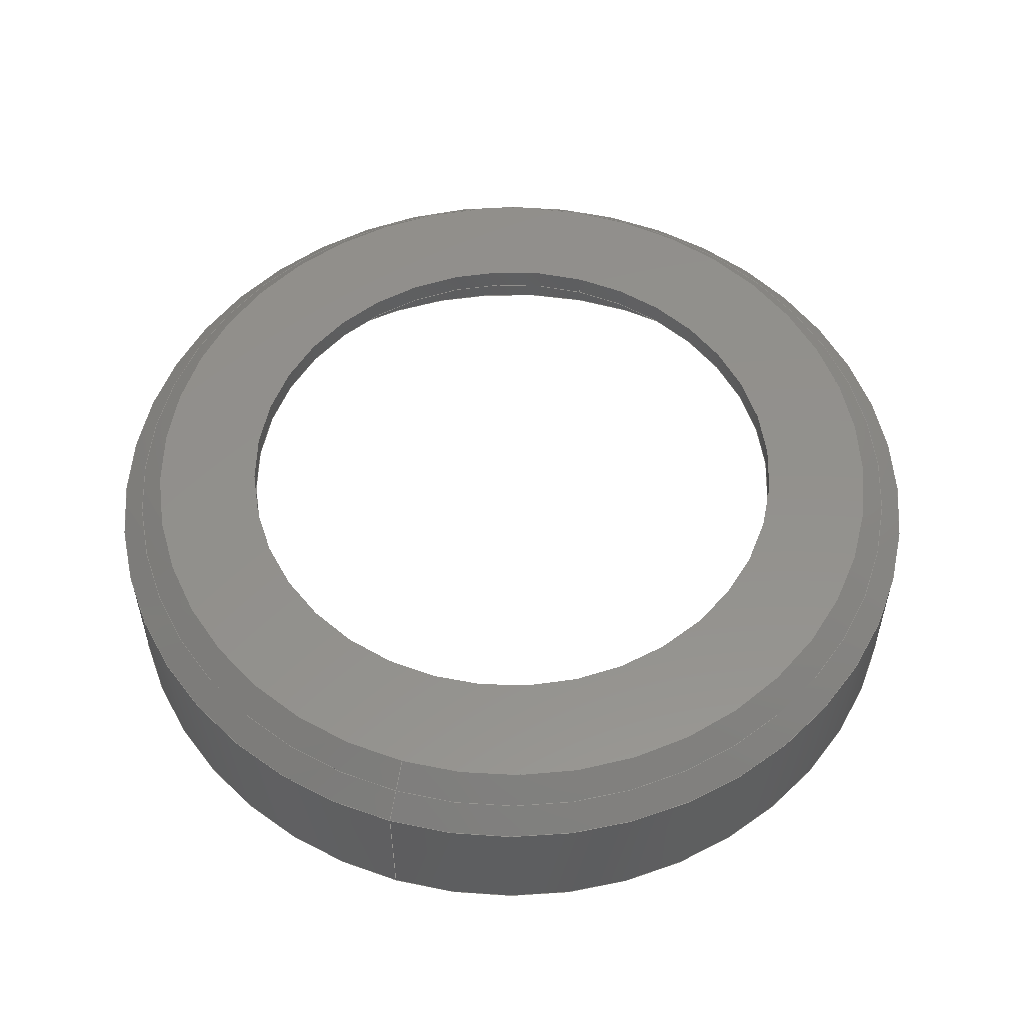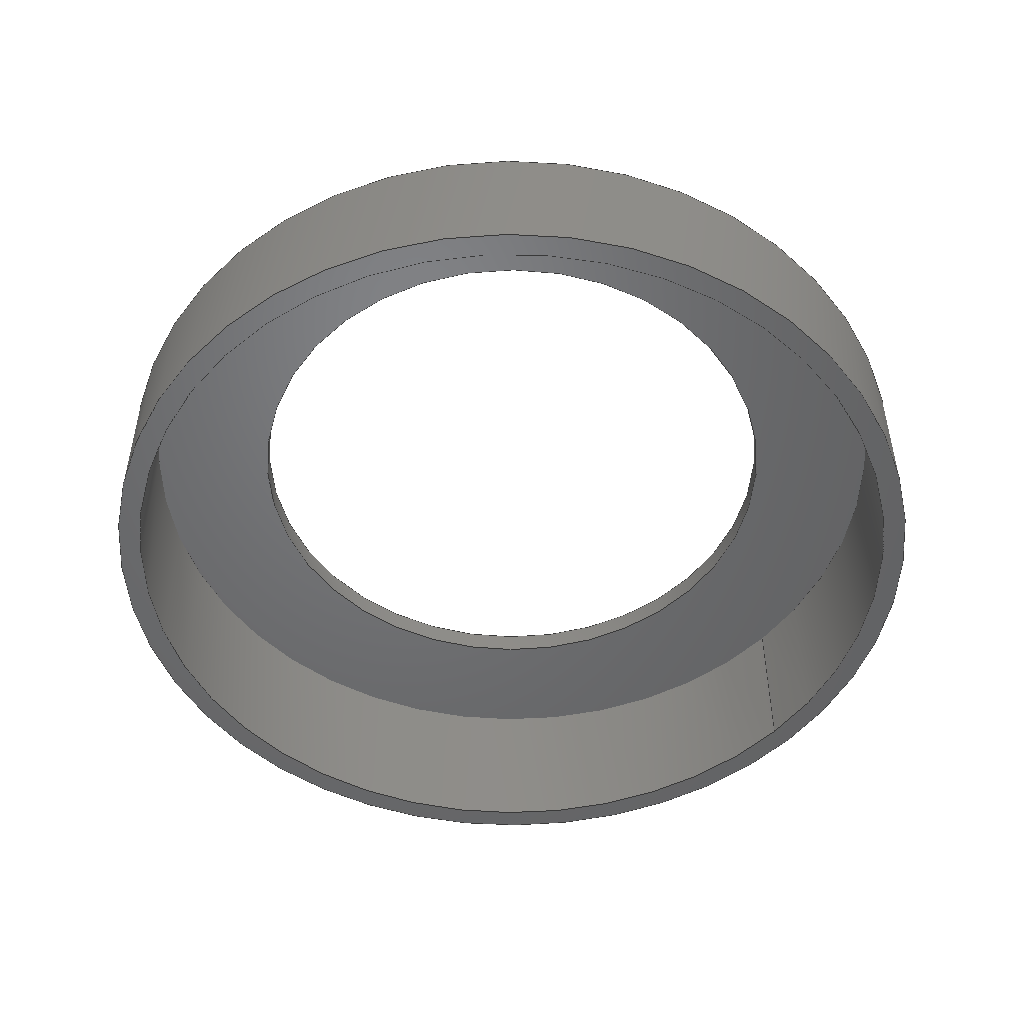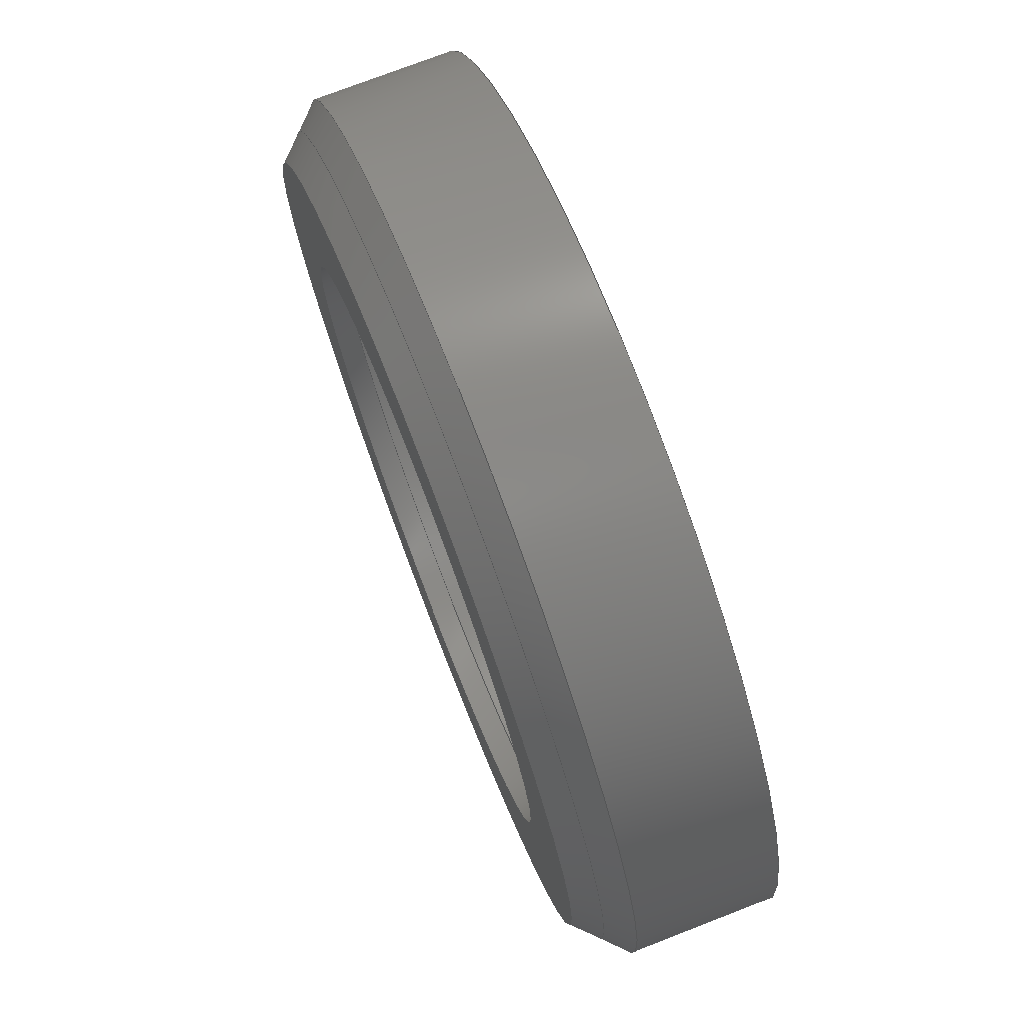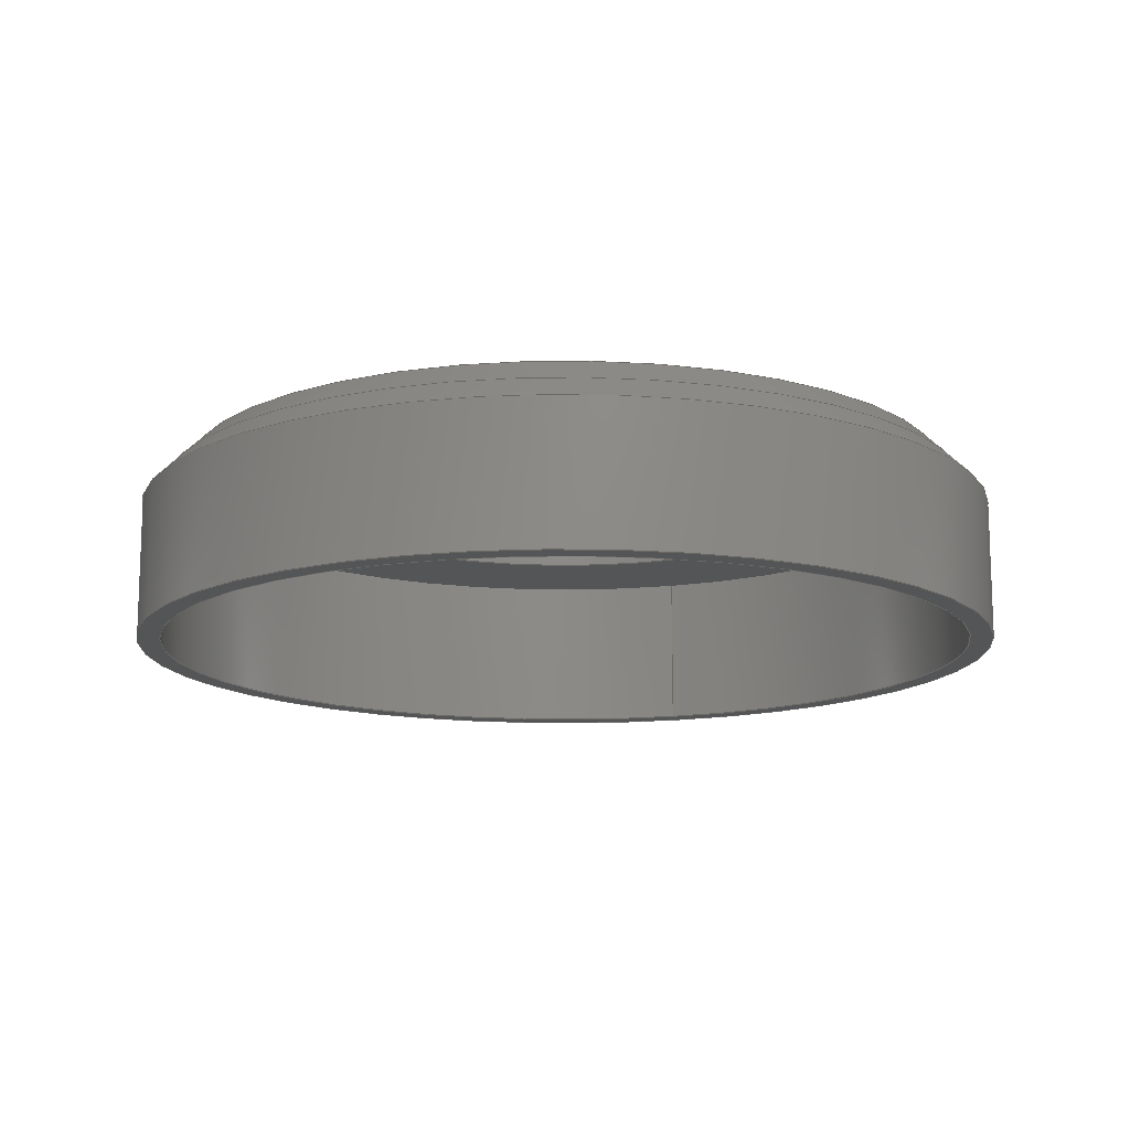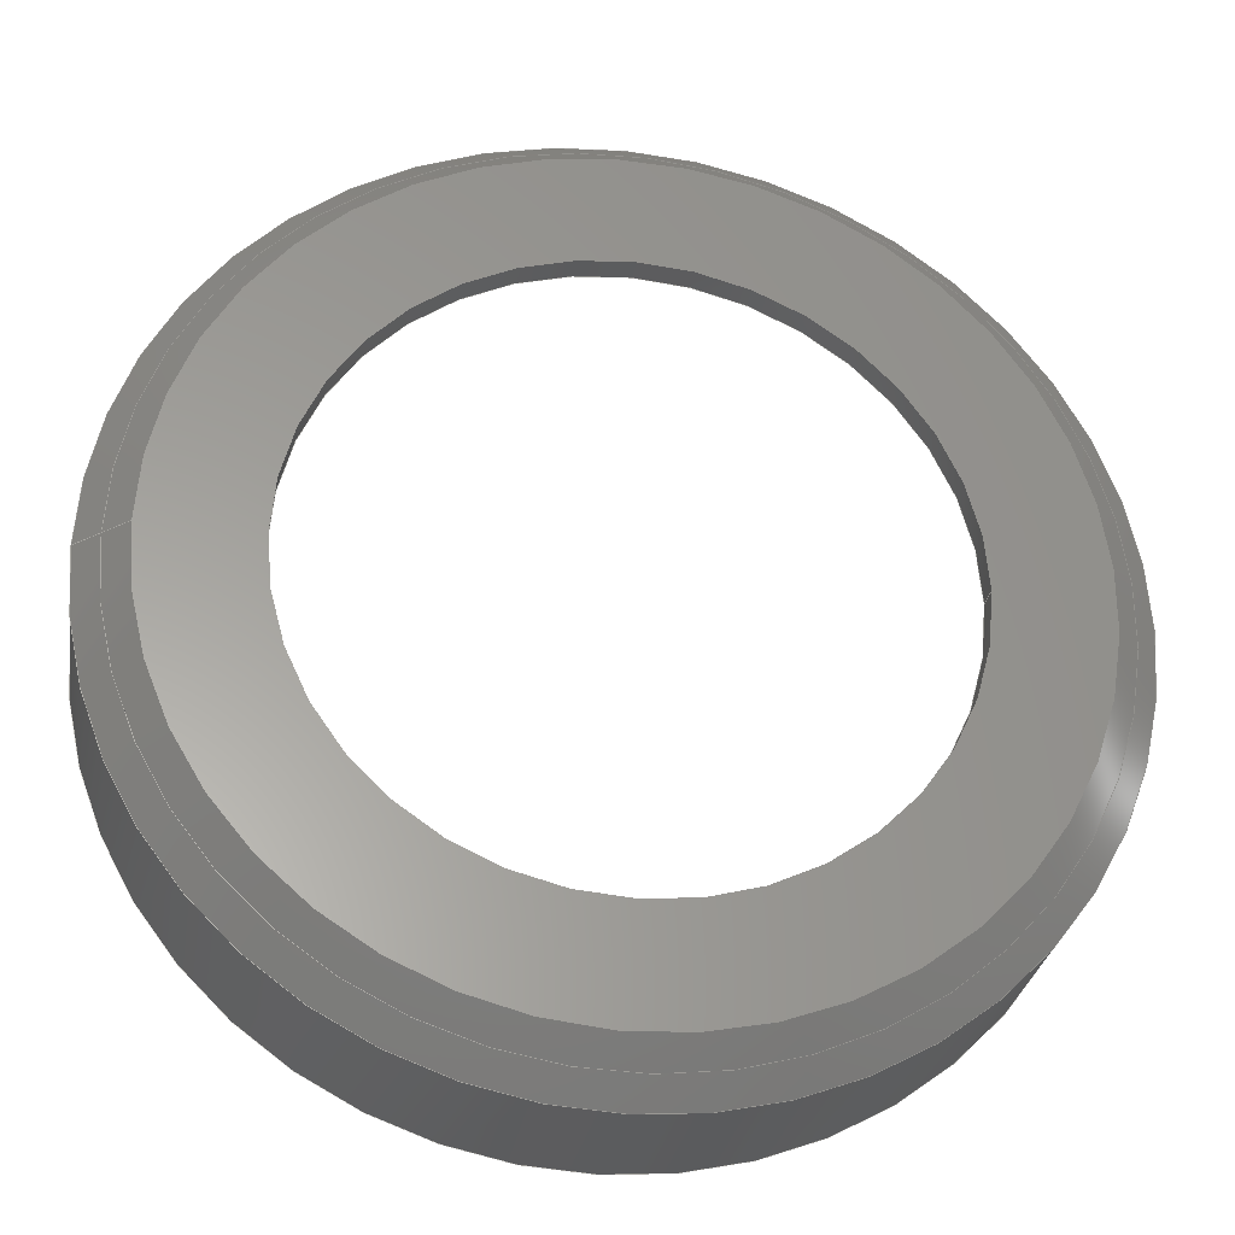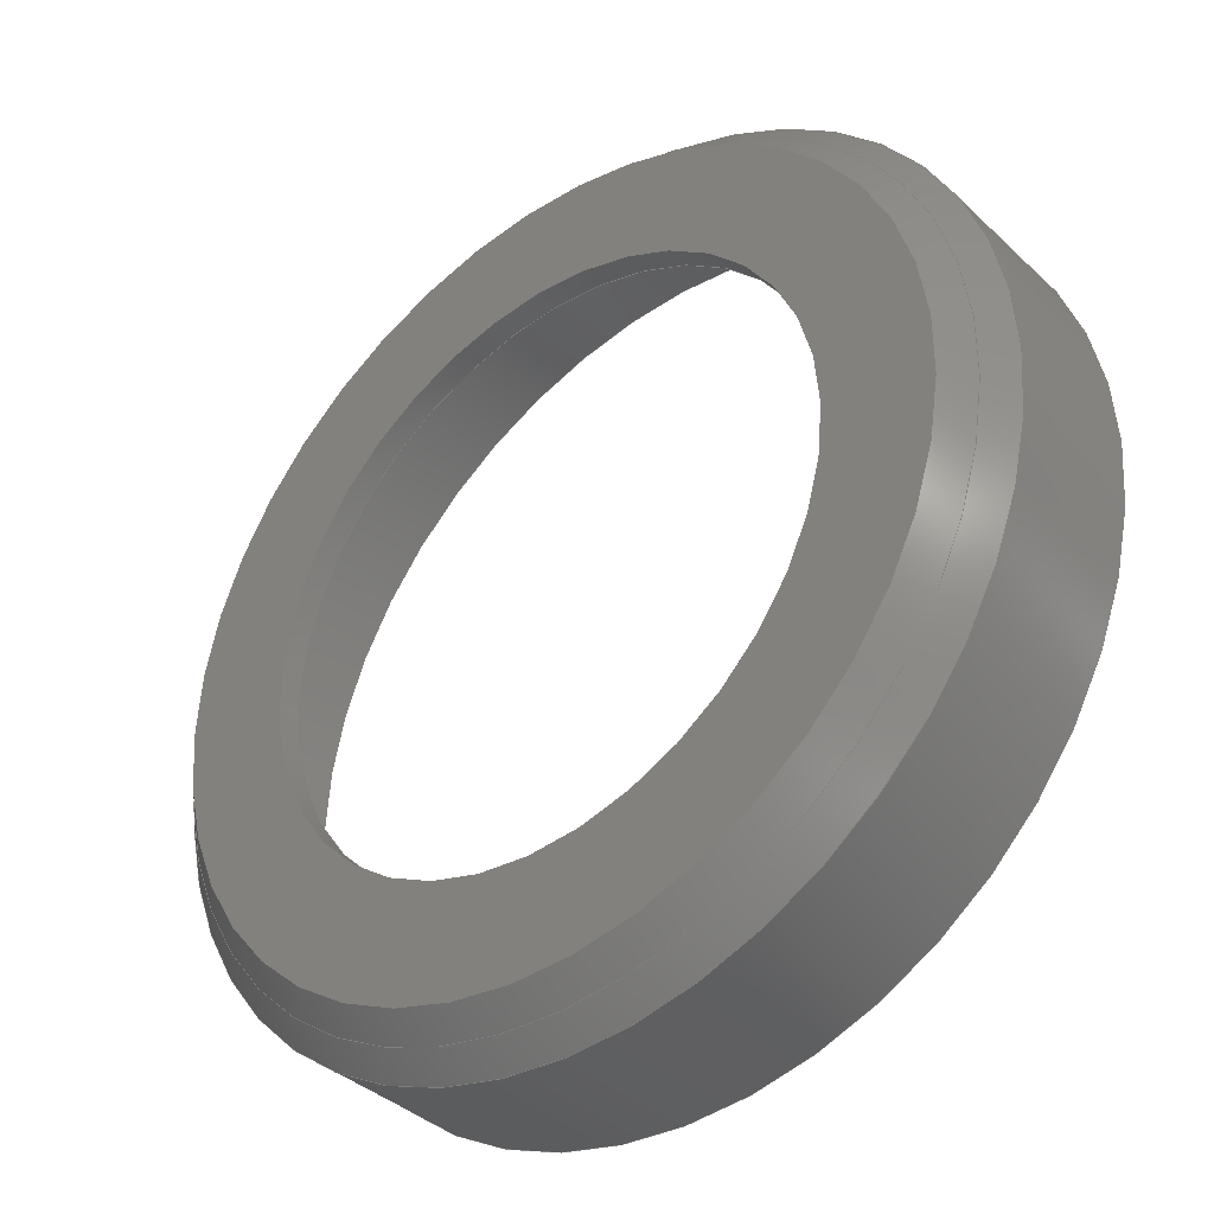
<metadata>
{"format":"step","ext":"step","renderer":"f3d","projection":"perspective","resolution":1024,"background":"white","views":[{"elev":54.5,"azim":-73.5,"up":"+Z"},{"elev":-49.6,"azim":139.7,"up":"+Z"},{"elev":74.7,"azim":68.8,"up":"+Y"},{"elev":-13.6,"azim":108.3,"up":"+Z"},{"elev":-29.0,"azim":-9.2,"up":"+Y"},{"elev":-37.3,"azim":39.9,"up":"+Y"}]}
</metadata>
<code>
ISO-10303-21;
DATA;
#1=MECHANICAL_DESIGN_GEOMETRIC_PRESENTATION_REPRESENTATION('',(#4,#5),
#214);
#2=SHAPE_REPRESENTATION_RELATIONSHIP('SRR','None',#221,#3);
#3=ADVANCED_BREP_SHAPE_REPRESENTATION('',(#6,#7),#213);
#4=STYLED_ITEM('',(#230),#6);
#5=STYLED_ITEM('',(#230),#7);
#6=MANIFOLD_SOLID_BREP('Body2',#111);
#7=MANIFOLD_SOLID_BREP('Body2',#112);
#8=FACE_BOUND('',#29,.T.);
#9=FACE_BOUND('',#32,.T.);
#10=FACE_BOUND('',#34,.T.);
#11=PLANE('',#133);
#12=PLANE('',#137);
#13=PLANE('',#139);
#14=CYLINDRICAL_SURFACE('',#129,19);
#15=CYLINDRICAL_SURFACE('',#131,18);
#16=CYLINDRICAL_SURFACE('',#134,12.5);
#17=FACE_OUTER_BOUND('',#25,.T.);
#18=FACE_OUTER_BOUND('',#26,.T.);
#19=FACE_OUTER_BOUND('',#27,.T.);
#20=FACE_OUTER_BOUND('',#28,.T.);
#21=FACE_OUTER_BOUND('',#30,.T.);
#22=FACE_OUTER_BOUND('',#31,.T.);
#23=FACE_OUTER_BOUND('',#33,.T.);
#24=FACE_OUTER_BOUND('',#35,.T.);
#25=EDGE_LOOP('',(#75,#76,#77,#78));
#26=EDGE_LOOP('',(#79,#80,#81,#82));
#27=EDGE_LOOP('',(#83,#84,#85,#86));
#28=EDGE_LOOP('',(#87));
#29=EDGE_LOOP('',(#88));
#30=EDGE_LOOP('',(#89,#90,#91,#92));
#31=EDGE_LOOP('',(#93));
#32=EDGE_LOOP('',(#94));
#33=EDGE_LOOP('',(#95));
#34=EDGE_LOOP('',(#96));
#35=EDGE_LOOP('',(#97,#98,#99,#100));
#36=LINE('',#186,#41);
#37=LINE('',#191,#42);
#38=LINE('',#195,#43);
#39=LINE('',#201,#44);
#40=LINE('',#210,#45);
#41=VECTOR('',#148,18);
#42=VECTOR('',#155,19);
#43=VECTOR('',#160,18);
#44=VECTOR('',#167,12.5);
#45=VECTOR('',#180,18);
#46=CIRCLE('',#127,18);
#47=CIRCLE('',#128,19);
#48=CIRCLE('',#130,19);
#49=CIRCLE('',#132,18);
#50=CIRCLE('',#135,12.5);
#51=CIRCLE('',#136,12.5);
#52=CIRCLE('',#138,18);
#53=CIRCLE('',#140,17);
#54=VERTEX_POINT('',#183);
#55=VERTEX_POINT('',#185);
#56=VERTEX_POINT('',#189);
#57=VERTEX_POINT('',#193);
#58=VERTEX_POINT('',#198);
#59=VERTEX_POINT('',#200);
#60=VERTEX_POINT('',#204);
#61=VERTEX_POINT('',#207);
#62=EDGE_CURVE('',#54,#54,#46,.T.);
#63=EDGE_CURVE('',#54,#55,#36,.T.);
#64=EDGE_CURVE('',#55,#55,#47,.T.);
#65=EDGE_CURVE('',#56,#56,#48,.T.);
#66=EDGE_CURVE('',#56,#55,#37,.T.);
#67=EDGE_CURVE('',#57,#57,#49,.T.);
#68=EDGE_CURVE('',#57,#54,#38,.T.);
#69=EDGE_CURVE('',#58,#58,#50,.T.);
#70=EDGE_CURVE('',#58,#59,#39,.T.);
#71=EDGE_CURVE('',#59,#59,#51,.T.);
#72=EDGE_CURVE('',#60,#60,#52,.T.);
#73=EDGE_CURVE('',#61,#61,#53,.T.);
#74=EDGE_CURVE('',#61,#60,#40,.T.);
#75=ORIENTED_EDGE('',*,*,#62,.F.);
#76=ORIENTED_EDGE('',*,*,#63,.T.);
#77=ORIENTED_EDGE('',*,*,#64,.T.);
#78=ORIENTED_EDGE('',*,*,#63,.F.);
#79=ORIENTED_EDGE('',*,*,#65,.F.);
#80=ORIENTED_EDGE('',*,*,#66,.T.);
#81=ORIENTED_EDGE('',*,*,#64,.F.);
#82=ORIENTED_EDGE('',*,*,#66,.F.);
#83=ORIENTED_EDGE('',*,*,#67,.F.);
#84=ORIENTED_EDGE('',*,*,#68,.T.);
#85=ORIENTED_EDGE('',*,*,#62,.T.);
#86=ORIENTED_EDGE('',*,*,#68,.F.);
#87=ORIENTED_EDGE('',*,*,#65,.T.);
#88=ORIENTED_EDGE('',*,*,#67,.T.);
#89=ORIENTED_EDGE('',*,*,#69,.F.);
#90=ORIENTED_EDGE('',*,*,#70,.T.);
#91=ORIENTED_EDGE('',*,*,#71,.T.);
#92=ORIENTED_EDGE('',*,*,#70,.F.);
#93=ORIENTED_EDGE('',*,*,#72,.F.);
#94=ORIENTED_EDGE('',*,*,#71,.F.);
#95=ORIENTED_EDGE('',*,*,#73,.F.);
#96=ORIENTED_EDGE('',*,*,#69,.T.);
#97=ORIENTED_EDGE('',*,*,#73,.T.);
#98=ORIENTED_EDGE('',*,*,#74,.T.);
#99=ORIENTED_EDGE('',*,*,#72,.T.);
#100=ORIENTED_EDGE('',*,*,#74,.F.);
#101=CONICAL_SURFACE('',#126,18,0.7854);
#102=CONICAL_SURFACE('',#141,18,0.7854);
#103=ADVANCED_FACE('',(#17),#101,.T.);
#104=ADVANCED_FACE('',(#18),#14,.T.);
#105=ADVANCED_FACE('',(#19),#15,.F.);
#106=ADVANCED_FACE('',(#20,#8),#11,.T.);
#107=ADVANCED_FACE('',(#21),#16,.F.);
#108=ADVANCED_FACE('',(#22,#9),#12,.F.);
#109=ADVANCED_FACE('',(#23,#10),#13,.T.);
#110=ADVANCED_FACE('',(#24),#102,.T.);
#111=CLOSED_SHELL('',(#103,#104,#105,#106));
#112=CLOSED_SHELL('',(#107,#108,#109,#110));
#113=DERIVED_UNIT_ELEMENT(#115,1);
#114=DERIVED_UNIT_ELEMENT(#216,-3);
#115=(
MASS_UNIT()
NAMED_UNIT(*)
SI_UNIT(.KILO.,.GRAM.)
);
#116=DERIVED_UNIT((#113,#114));
#117=MEASURE_REPRESENTATION_ITEM('density measure',
POSITIVE_RATIO_MEASURE(7850),#116);
#118=PROPERTY_DEFINITION_REPRESENTATION(#123,#120);
#119=PROPERTY_DEFINITION_REPRESENTATION(#124,#121);
#120=REPRESENTATION('material name',(#122),#213);
#121=REPRESENTATION('density',(#117),#213);
#122=DESCRIPTIVE_REPRESENTATION_ITEM('Steel','Steel');
#123=PROPERTY_DEFINITION('material property','material name',#223);
#124=PROPERTY_DEFINITION('material property','density of part',#223);
#125=AXIS2_PLACEMENT_3D('placement',#181,#142,#143);
#126=AXIS2_PLACEMENT_3D('',#182,#144,#145);
#127=AXIS2_PLACEMENT_3D('',#184,#146,#147);
#128=AXIS2_PLACEMENT_3D('',#187,#149,#150);
#129=AXIS2_PLACEMENT_3D('',#188,#151,#152);
#130=AXIS2_PLACEMENT_3D('',#190,#153,#154);
#131=AXIS2_PLACEMENT_3D('',#192,#156,#157);
#132=AXIS2_PLACEMENT_3D('',#194,#158,#159);
#133=AXIS2_PLACEMENT_3D('',#196,#161,#162);
#134=AXIS2_PLACEMENT_3D('',#197,#163,#164);
#135=AXIS2_PLACEMENT_3D('',#199,#165,#166);
#136=AXIS2_PLACEMENT_3D('',#202,#168,#169);
#137=AXIS2_PLACEMENT_3D('',#203,#170,#171);
#138=AXIS2_PLACEMENT_3D('',#205,#172,#173);
#139=AXIS2_PLACEMENT_3D('',#206,#174,#175);
#140=AXIS2_PLACEMENT_3D('',#208,#176,#177);
#141=AXIS2_PLACEMENT_3D('',#209,#178,#179);
#142=DIRECTION('axis',(0,0,1));
#143=DIRECTION('refdir',(1,0,0));
#144=DIRECTION('center_axis',(0,0,-1));
#145=DIRECTION('ref_axis',(1,0,0));
#146=DIRECTION('center_axis',(0,0,1));
#147=DIRECTION('ref_axis',(1,0,0));
#148=DIRECTION('',(-0.7071,-8.66e-17,-0.7071));
#149=DIRECTION('center_axis',(0,0,1));
#150=DIRECTION('ref_axis',(1,0,0));
#151=DIRECTION('center_axis',(0,0,-1));
#152=DIRECTION('ref_axis',(1,0,0));
#153=DIRECTION('center_axis',(0,0,-1));
#154=DIRECTION('ref_axis',(1,0,0));
#155=DIRECTION('',(0,0,1));
#156=DIRECTION('center_axis',(0,0,-1));
#157=DIRECTION('ref_axis',(1,0,0));
#158=DIRECTION('center_axis',(0,0,1));
#159=DIRECTION('ref_axis',(1,0,0));
#160=DIRECTION('',(0,0,1));
#161=DIRECTION('center_axis',(0,0,-1));
#162=DIRECTION('ref_axis',(1,0,0));
#163=DIRECTION('center_axis',(0,0,1));
#164=DIRECTION('ref_axis',(-1,0,0));
#165=DIRECTION('center_axis',(0,0,-1));
#166=DIRECTION('ref_axis',(-1,0,0));
#167=DIRECTION('',(0,0,-1));
#168=DIRECTION('center_axis',(0,0,-1));
#169=DIRECTION('ref_axis',(-1,0,0));
#170=DIRECTION('center_axis',(0,0,1));
#171=DIRECTION('ref_axis',(-1,0,0));
#172=DIRECTION('center_axis',(0,0,1));
#173=DIRECTION('ref_axis',(1,0,0));
#174=DIRECTION('center_axis',(0,0,1));
#175=DIRECTION('ref_axis',(-1,0,0));
#176=DIRECTION('center_axis',(0,0,-1));
#177=DIRECTION('ref_axis',(1,0,0));
#178=DIRECTION('center_axis',(0,0,-1));
#179=DIRECTION('ref_axis',(1,0,0));
#180=DIRECTION('',(-0.7071,-8.66e-17,-0.7071));
#181=CARTESIAN_POINT('',(0,0,0));
#182=CARTESIAN_POINT('Origin',(0,0,6));
#183=CARTESIAN_POINT('',(-18,2.204e-15,6));
#184=CARTESIAN_POINT('Origin',(0,0,6));
#185=CARTESIAN_POINT('',(-19,-2.327e-15,5));
#186=CARTESIAN_POINT('',(-18,-2.204e-15,6));
#187=CARTESIAN_POINT('Origin',(0,0,5));
#188=CARTESIAN_POINT('Origin',(0,0,6));
#189=CARTESIAN_POINT('',(-19,2.327e-15,-1));
#190=CARTESIAN_POINT('Origin',(0,0,-1));
#191=CARTESIAN_POINT('',(-19,2.327e-15,6));
#192=CARTESIAN_POINT('Origin',(0,0,6));
#193=CARTESIAN_POINT('',(-18,2.204e-15,-1));
#194=CARTESIAN_POINT('Origin',(0,0,-1));
#195=CARTESIAN_POINT('',(-18,2.204e-15,6));
#196=CARTESIAN_POINT('Origin',(0,0,-1));
#197=CARTESIAN_POINT('Origin',(0,0,6));
#198=CARTESIAN_POINT('',(12.5,1.531e-15,7));
#199=CARTESIAN_POINT('Origin',(0,0,7));
#200=CARTESIAN_POINT('',(12.5,1.531e-15,6));
#201=CARTESIAN_POINT('',(12.5,1.531e-15,6));
#202=CARTESIAN_POINT('Origin',(0,0,6));
#203=CARTESIAN_POINT('Origin',(0,0,6));
#204=CARTESIAN_POINT('',(-18,2.204e-15,6));
#205=CARTESIAN_POINT('Origin',(0,0,6));
#206=CARTESIAN_POINT('Origin',(0,0,7));
#207=CARTESIAN_POINT('',(-17,2.082e-15,7));
#208=CARTESIAN_POINT('Origin',(0,0,7));
#209=CARTESIAN_POINT('Origin',(0,0,6));
#210=CARTESIAN_POINT('',(-18,-2.204e-15,6));
#211=UNCERTAINTY_MEASURE_WITH_UNIT(LENGTH_MEASURE(0.01),#215,
'DISTANCE_ACCURACY_VALUE',
'Maximum model space distance between geometric entities at asserted c
onnectivities');
#212=UNCERTAINTY_MEASURE_WITH_UNIT(LENGTH_MEASURE(0.01),#215,
'DISTANCE_ACCURACY_VALUE',
'Maximum model space distance between geometric entities at asserted c
onnectivities');
#213=(
GEOMETRIC_REPRESENTATION_CONTEXT(3)
GLOBAL_UNCERTAINTY_ASSIGNED_CONTEXT((#211))
GLOBAL_UNIT_ASSIGNED_CONTEXT((#215,#217,#218))
REPRESENTATION_CONTEXT('','3D')
);
#214=(
GEOMETRIC_REPRESENTATION_CONTEXT(3)
GLOBAL_UNCERTAINTY_ASSIGNED_CONTEXT((#212))
GLOBAL_UNIT_ASSIGNED_CONTEXT((#215,#217,#218))
REPRESENTATION_CONTEXT('','3D')
);
#215=(
LENGTH_UNIT()
NAMED_UNIT(*)
SI_UNIT(.MILLI.,.METRE.)
);
#216=(
LENGTH_UNIT()
NAMED_UNIT(*)
SI_UNIT($,.METRE.)
);
#217=(
NAMED_UNIT(*)
PLANE_ANGLE_UNIT()
SI_UNIT($,.RADIAN.)
);
#218=(
NAMED_UNIT(*)
SI_UNIT($,.STERADIAN.)
SOLID_ANGLE_UNIT()
);
#219=SHAPE_DEFINITION_REPRESENTATION(#220,#221);
#220=PRODUCT_DEFINITION_SHAPE('',$,#223);
#221=SHAPE_REPRESENTATION('',(#125),#213);
#222=PRODUCT_DEFINITION_CONTEXT('part definition',#227,'design');
#223=PRODUCT_DEFINITION('filter holder','filter holder v2',#224,#222);
#224=PRODUCT_DEFINITION_FORMATION('',$,#229);
#225=PRODUCT_RELATED_PRODUCT_CATEGORY('filter holder v2',
'filter holder v2',(#229));
#226=APPLICATION_PROTOCOL_DEFINITION('international standard',
'automotive_design',2009,#227);
#227=APPLICATION_CONTEXT(
'Core Data for Automotive Mechanical Design Process');
#228=PRODUCT_CONTEXT('part definition',#227,'mechanical');
#229=PRODUCT('filter holder','filter holder v2',$,(#228));
#230=PRESENTATION_STYLE_ASSIGNMENT((#231));
#231=SURFACE_STYLE_USAGE(.BOTH.,#232);
#232=SURFACE_SIDE_STYLE('',(#233));
#233=SURFACE_STYLE_FILL_AREA(#234);
#234=FILL_AREA_STYLE('Steel - Satin',(#235));
#235=FILL_AREA_STYLE_COLOUR('Steel - Satin',#236);
#236=COLOUR_RGB('Steel - Satin',0.6275,0.6275,0.6275);
ENDSEC;
END-ISO-10303-21;

</code>
